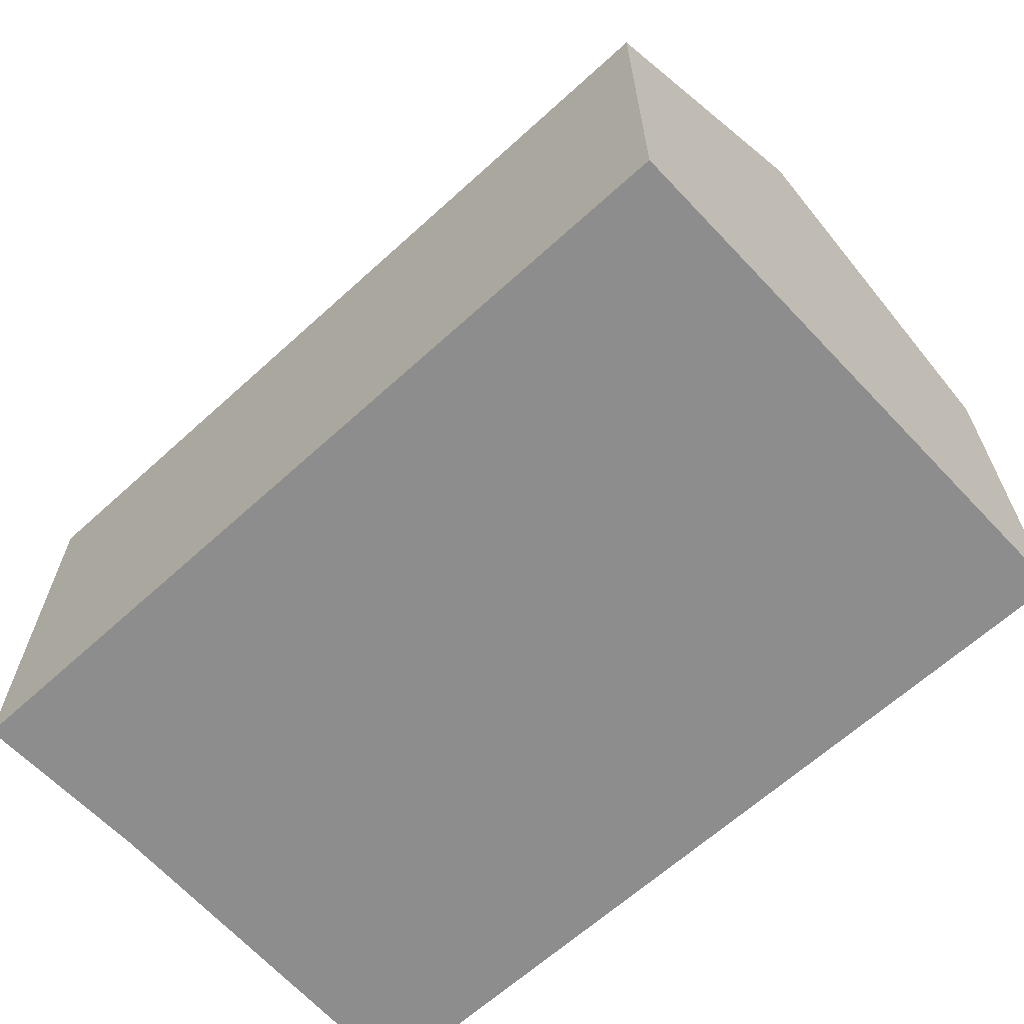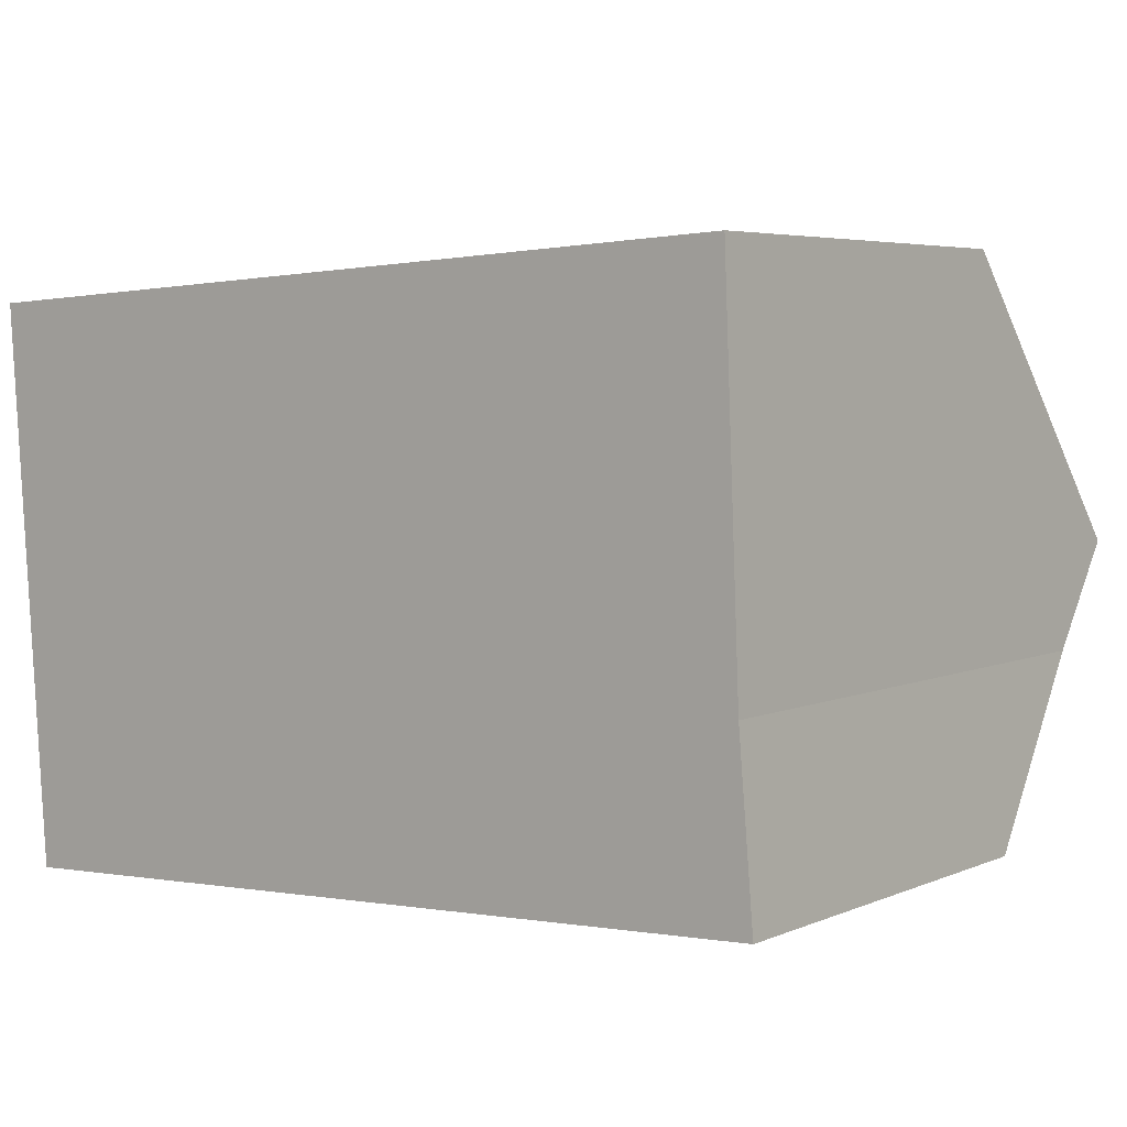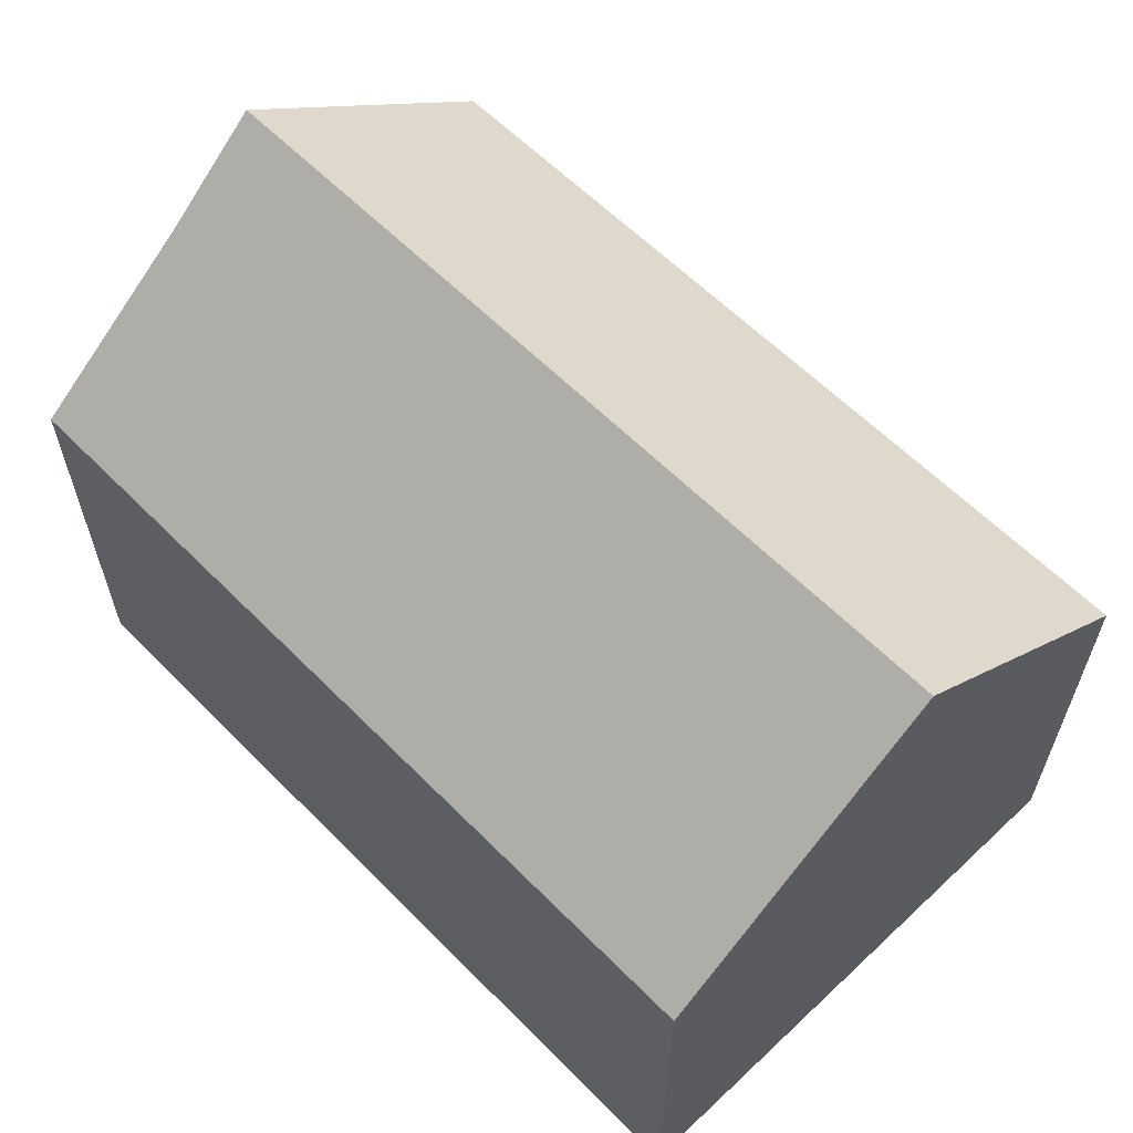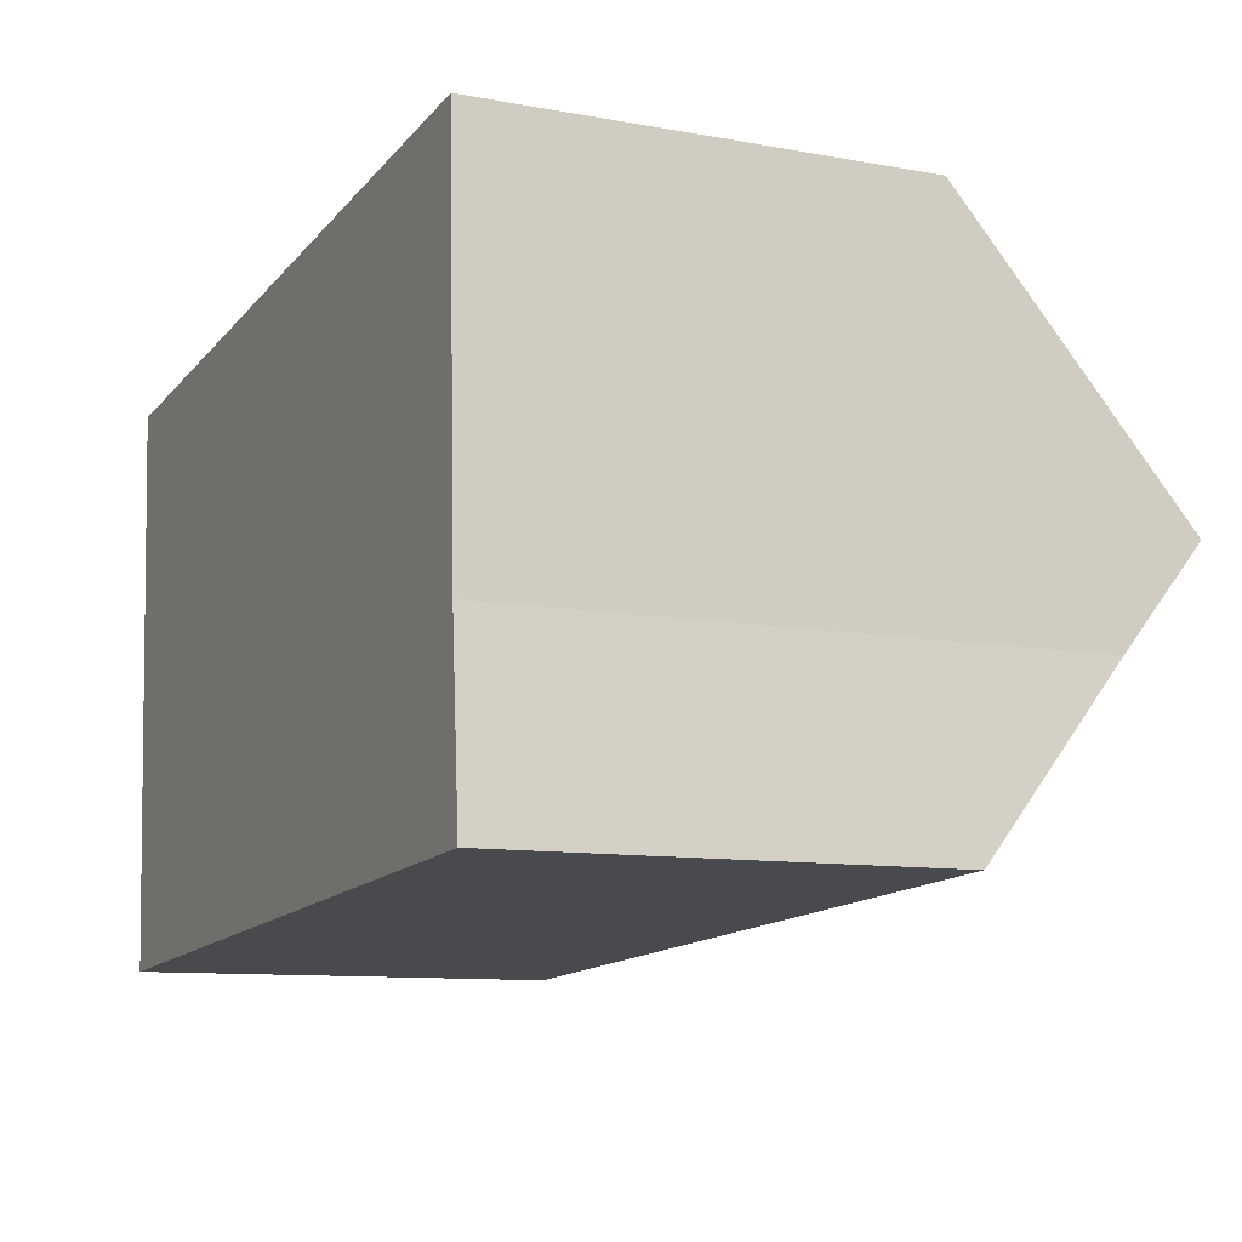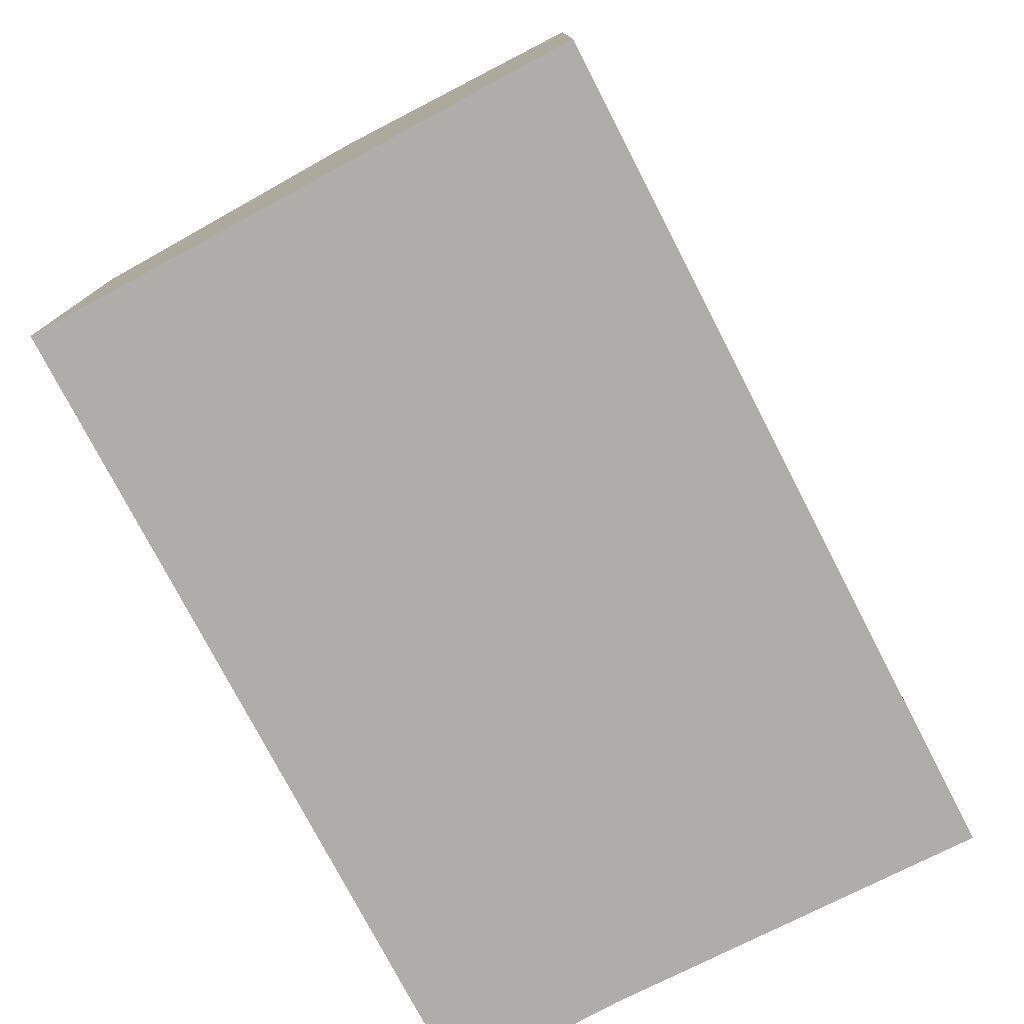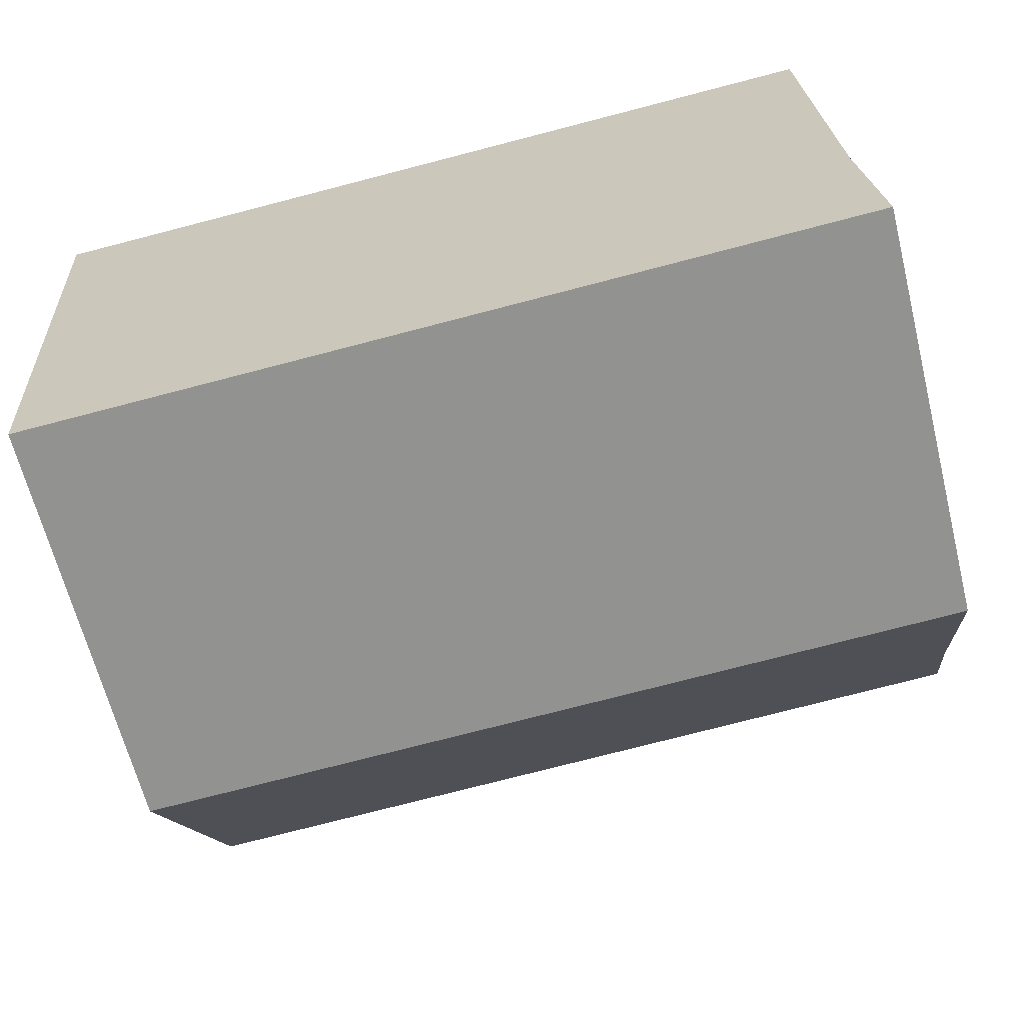
<metadata>
{"format":"obj","ext":"obj","renderer":"f3d","projection":"perspective","resolution":1024,"background":"white","views":[{"elev":-64.7,"azim":-140.7,"up":"+Y"},{"elev":4.9,"azim":37.5,"up":"+Z"},{"elev":61.1,"azim":-137.6,"up":"+Y"},{"elev":-10.3,"azim":65.2,"up":"+Z"},{"elev":-77.1,"azim":-65.7,"up":"+Y"},{"elev":-65.2,"azim":14.1,"up":"+Z"}]}
</metadata>
<code>
v  0.33 11.08 -4.743
v  6.843 7.2 -9.157
v  0.662 7.187 -9.504
v  14.56 11.08 -3.982
v  14.63 9.666 -5.711
v  14.89 7.217 -8.706
v  14.37 7.201 0.769
v  0 7.201 4.409e-16
v  0.662 5.82e-16 -9.504
v  0 0 0
v  0.33 2.904e-16 -4.743
v  14.37 -4.709e-17 0.769
v  14.63 3.497e-16 -5.711
v  14.56 2.438e-16 -3.982
v  14.89 5.331e-16 -8.706
v  6.843 5.607e-16 -9.157
g defaultobject
f 1 2 3
f 2 1 4
f 2 4 5
f 2 5 6
f 7 1 8
f 1 7 4
f 3 8 1
f 8 3 9
f 8 9 10
f 10 9 11
f 10 7 8
f 7 10 12
f 7 5 4
f 5 7 12
f 5 12 13
f 13 12 14
f 13 6 5
f 6 13 15
f 15 2 6
f 2 15 16
f 2 16 3
f 3 16 9
f 16 11 9
f 11 16 10
f 10 16 12
f 12 16 13
f 13 16 15
f 12 13 14

</code>
